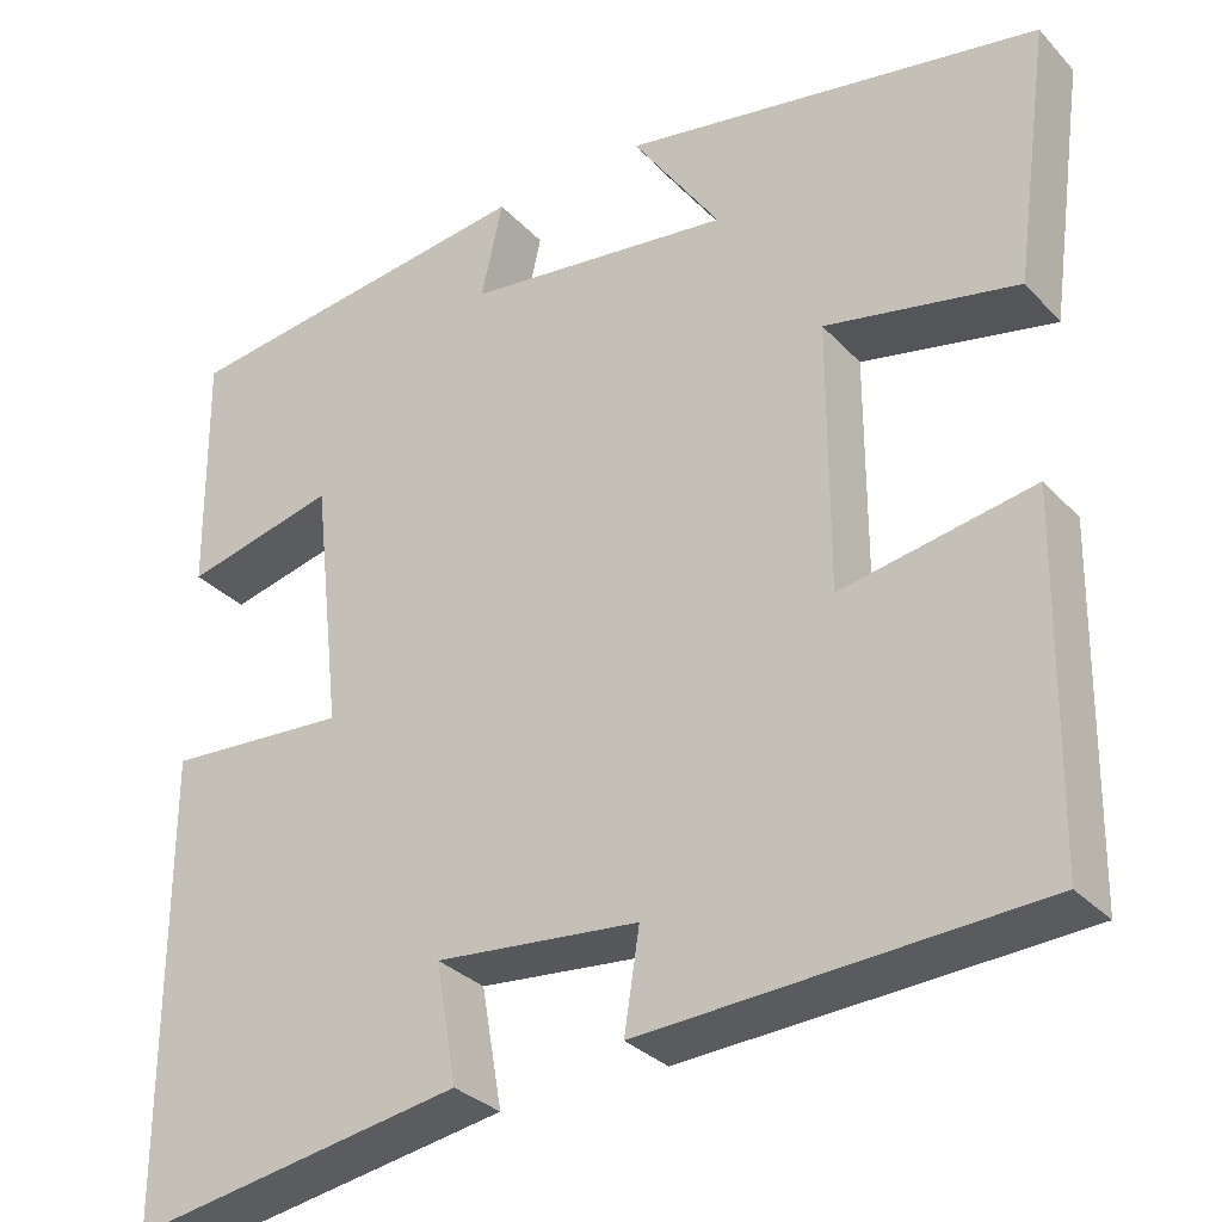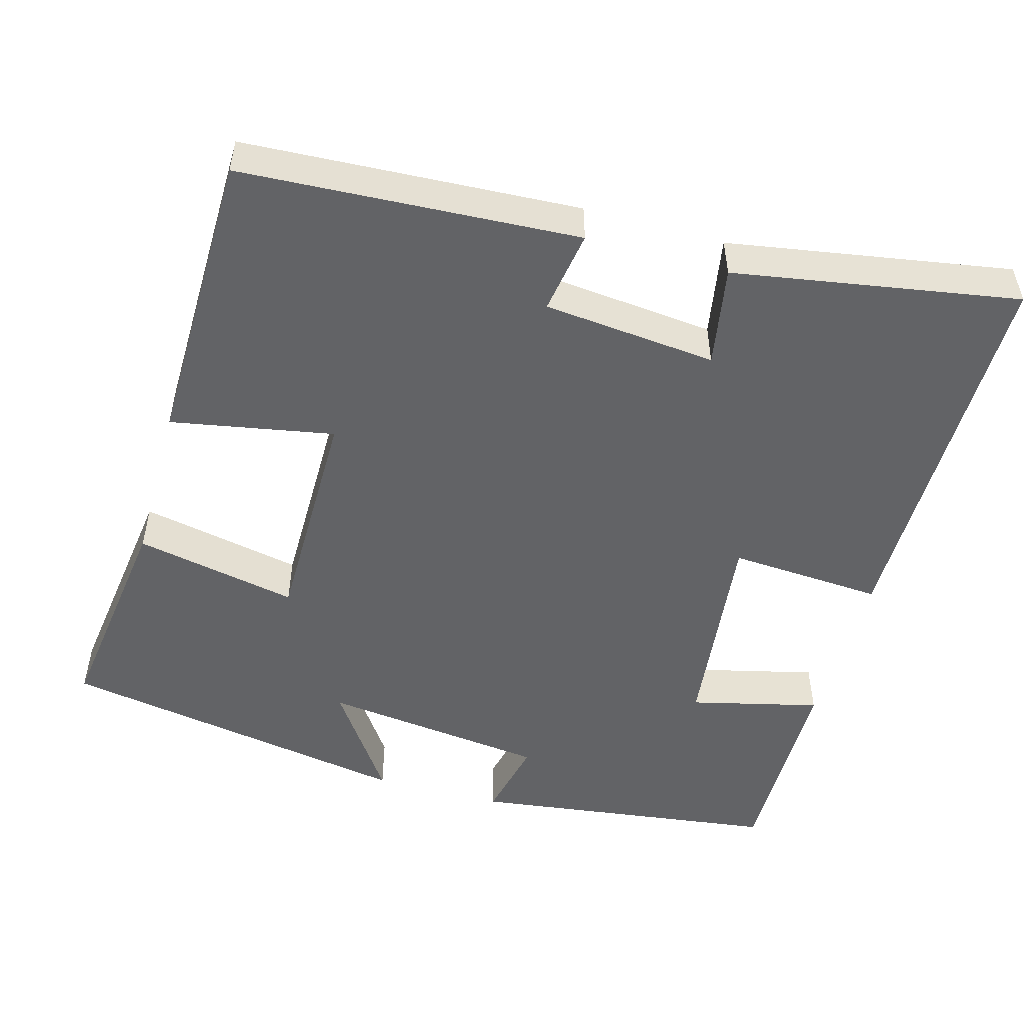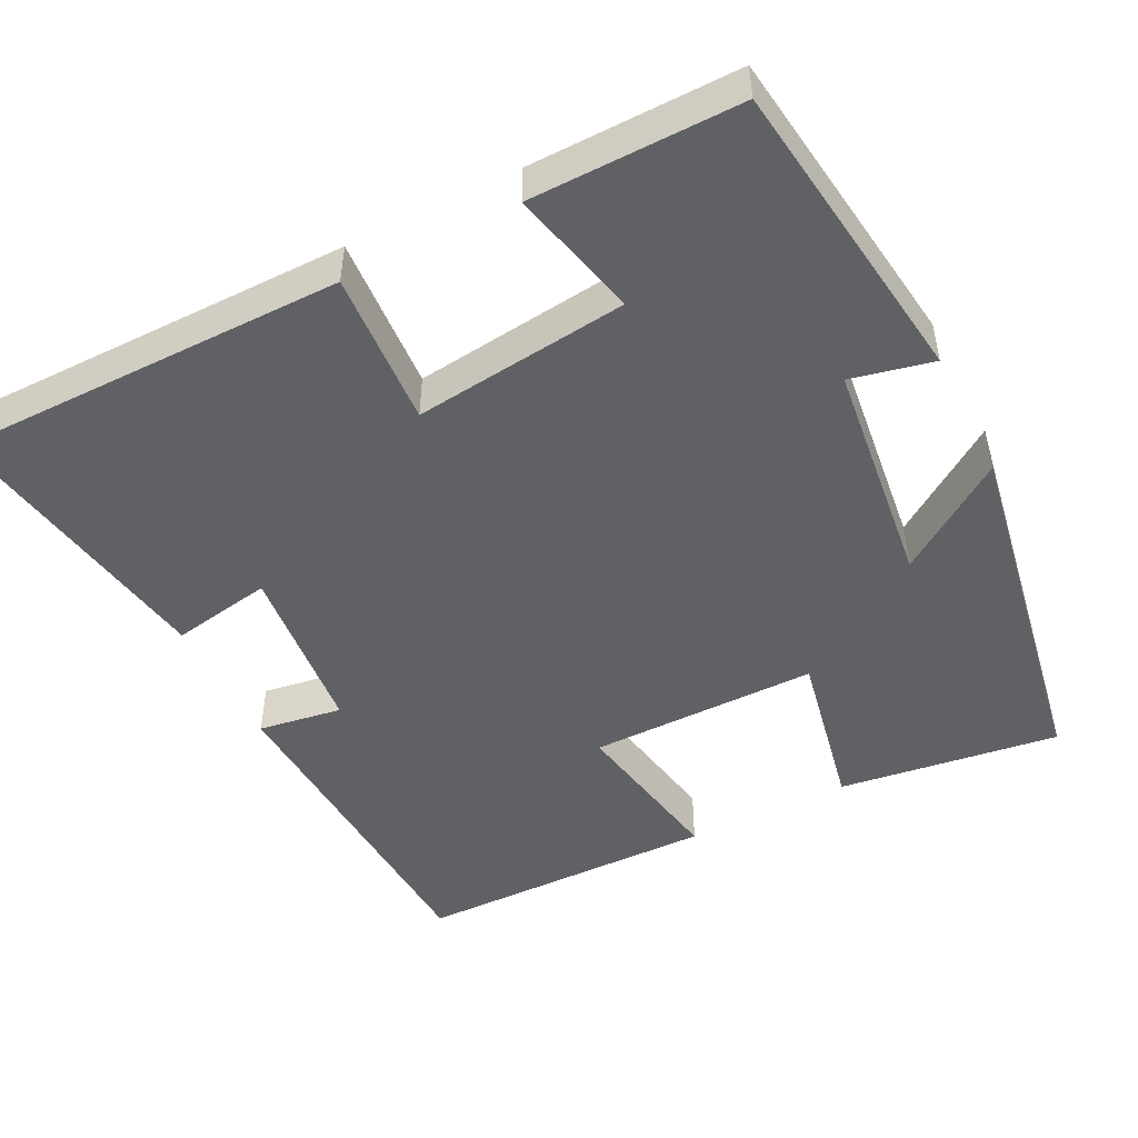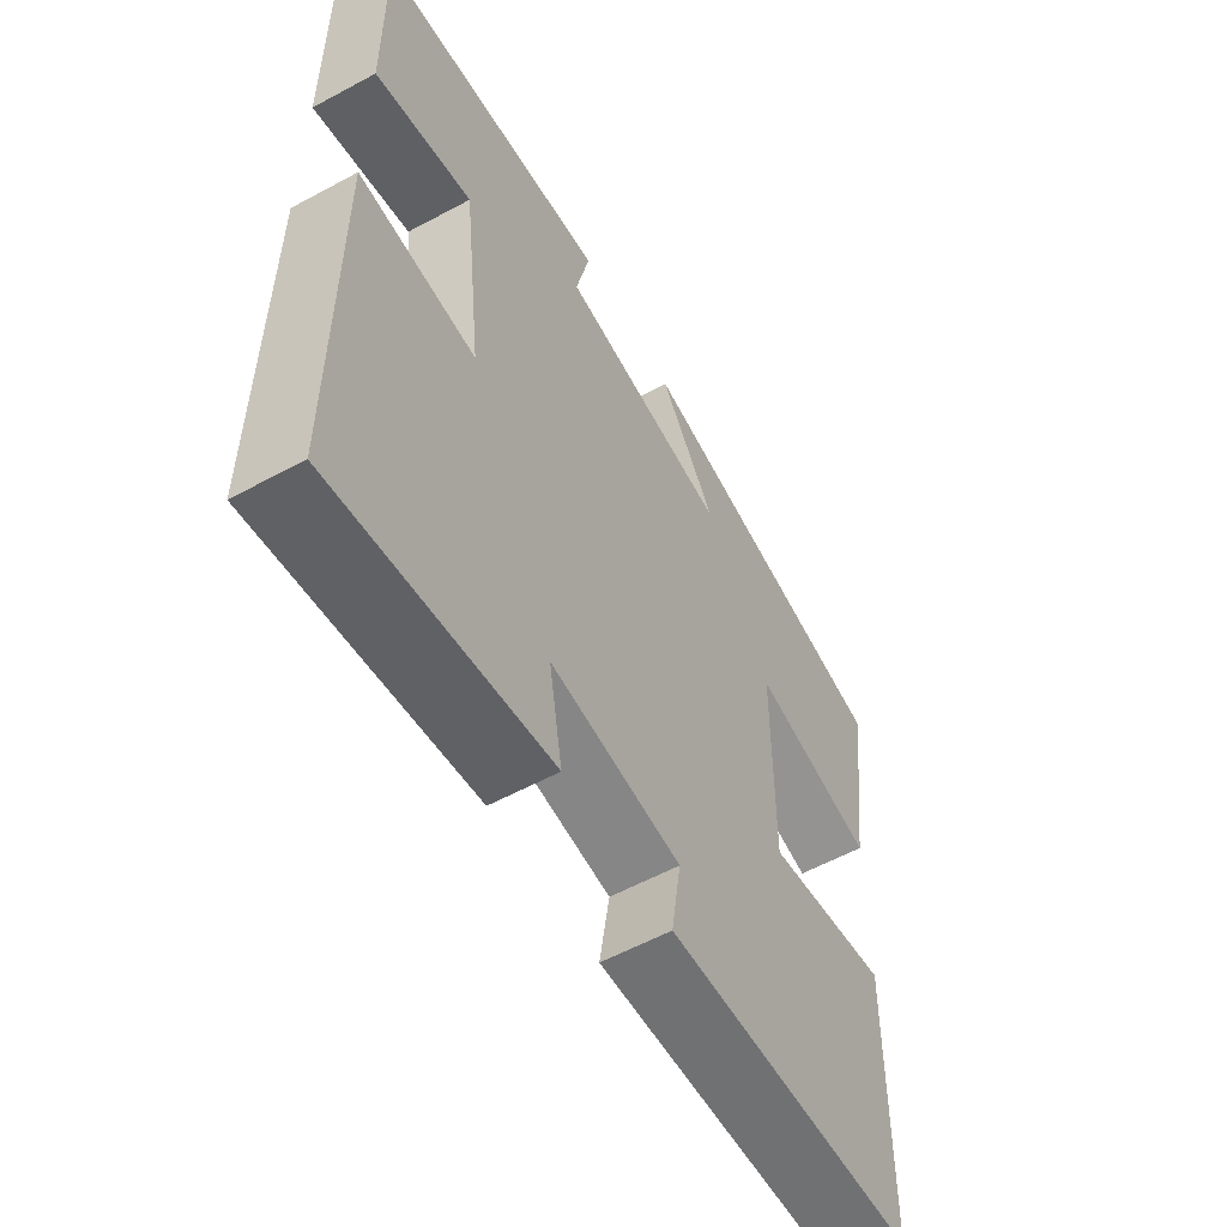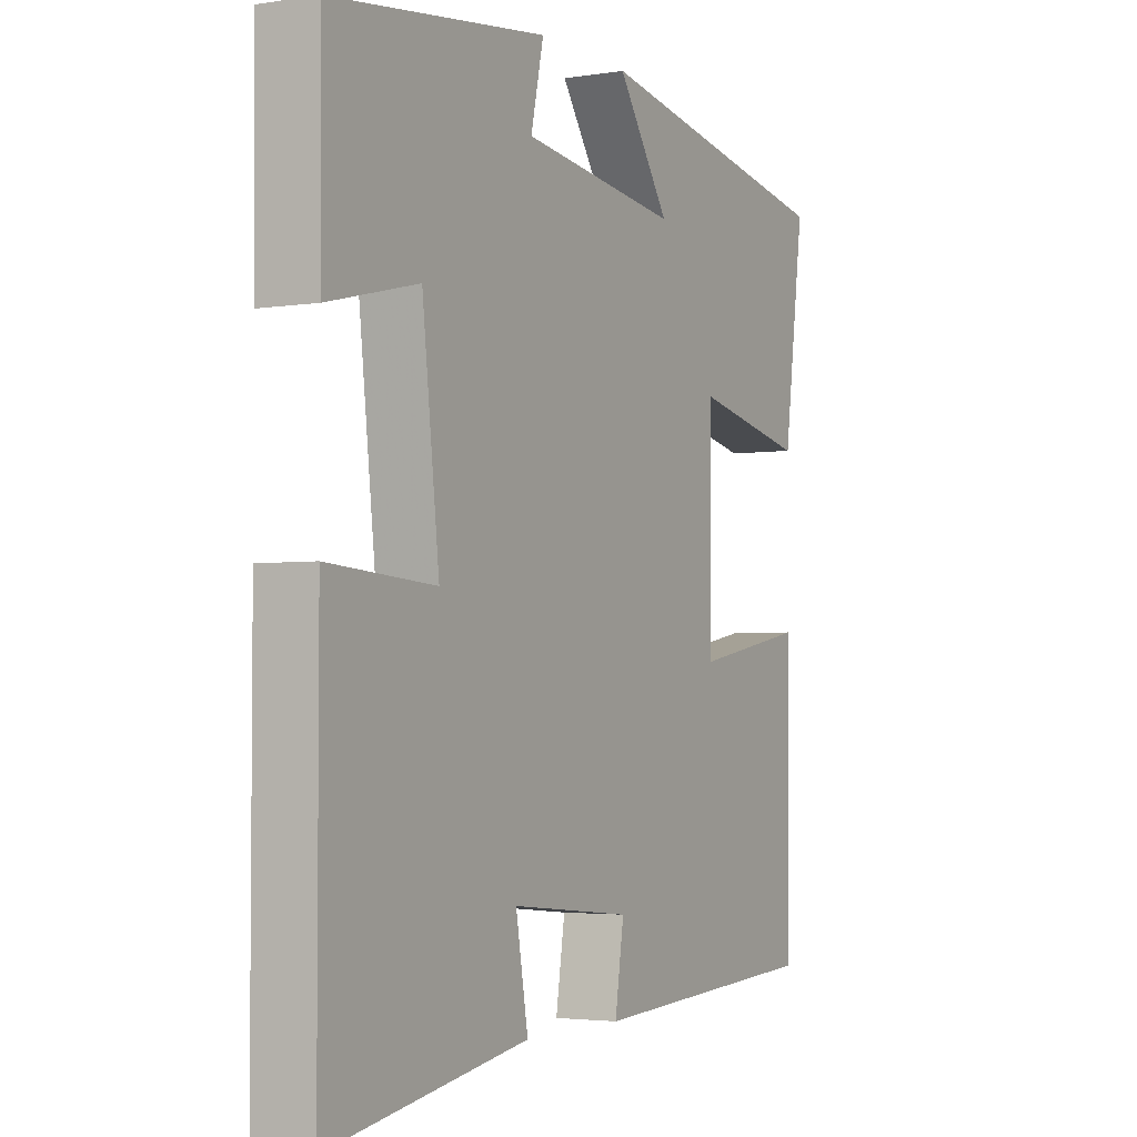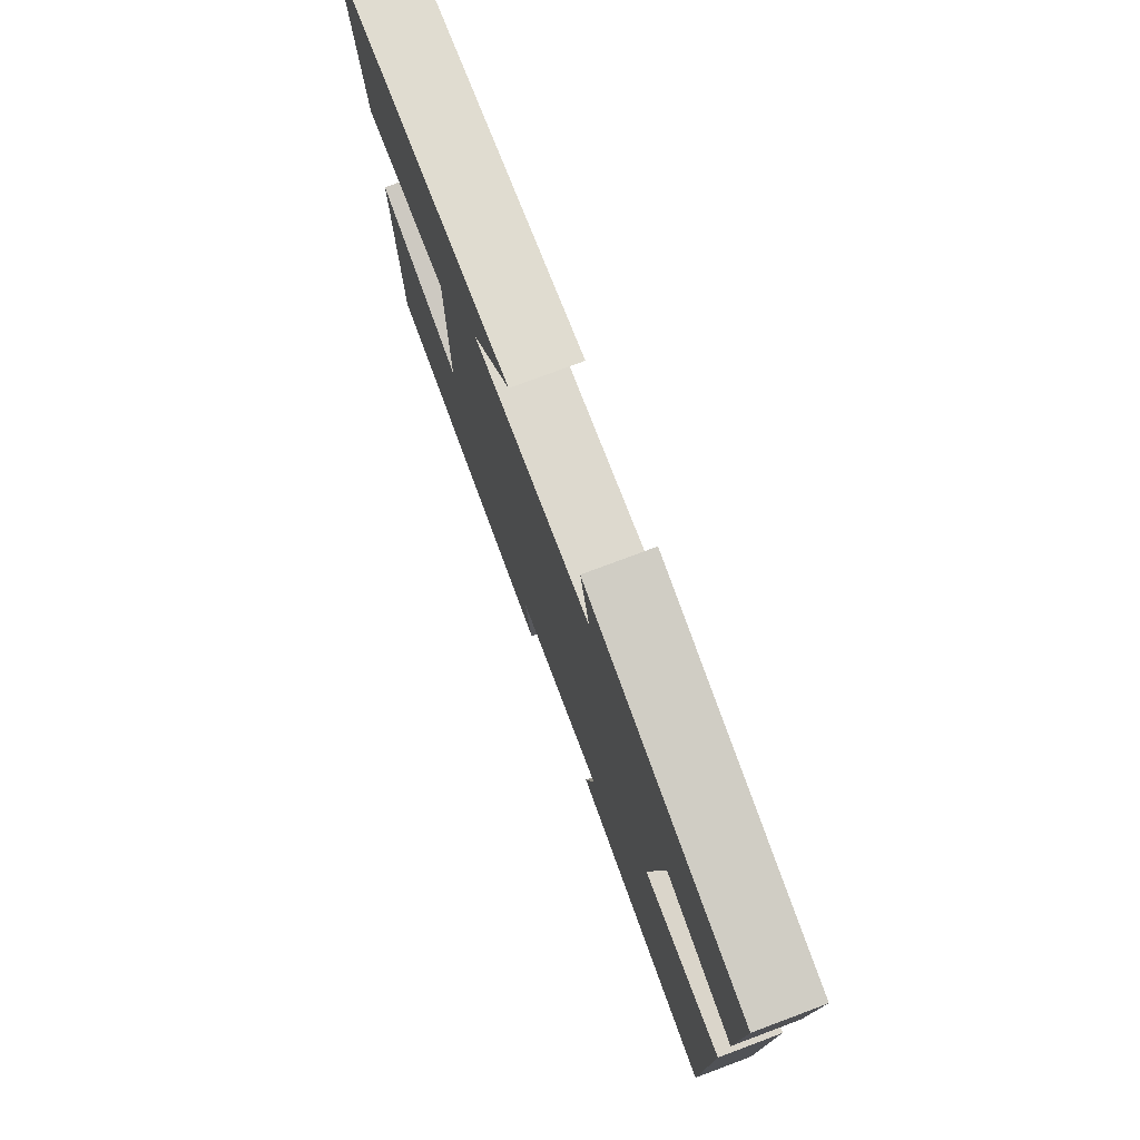
<metadata>
{"format":"obj","ext":"obj","renderer":"f3d","projection":"perspective","resolution":1024,"background":"white","views":[{"elev":-31.4,"azim":34.8,"up":"+Z"},{"elev":-50.9,"azim":164.4,"up":"+Y"},{"elev":-48.6,"azim":-63.1,"up":"+Y"},{"elev":-57.7,"azim":-60.7,"up":"+Z"},{"elev":-3.2,"azim":-61.5,"up":"+Z"},{"elev":77.4,"azim":-110.5,"up":"+Z"}]}
</metadata>
<code>
v -0.5 0.07 -0.562
v -0.5 0.07 -0.051
v -0.299 0.07 -0.064
v -0.331 0.07 0.216
v -0.5 0.07 0.175
v -0.503 0.07 0.447
v -0.1 0.07 0.5
v -0.124 0.07 0.393
v 0.172 0.07 0.357
v 0.074 0.07 0.5
v 0.539 0.07 0.419
v 0.5 0.07 0.132
v 0.287 0.07 0.175
v 0.287 0.07 -0.123
v 0.5 0.07 -0.084
v 0.494 0.07 -0.476
v 0.056 0.07 -0.5
v 0.073 0.07 -0.391
v -0.153 0.07 -0.369
v -0.13 0.07 -0.5
v -0.5 0 -0.562
v -0.5 0 -0.051
v -0.299 0 -0.064
v -0.331 0 0.216
v -0.5 0 0.175
v -0.503 0 0.447
v -0.1 0 0.5
v -0.124 0 0.393
v 0.172 0 0.357
v 0.074 0 0.5
v 0.539 0 0.419
v 0.5 0 0.132
v 0.287 0 0.175
v 0.287 0 -0.123
v 0.5 0 -0.084
v 0.494 0 -0.476
v 0.056 0 -0.5
v 0.073 0 -0.391
v -0.153 0 -0.369
v -0.13 0 -0.5
f 19 20 1 2
f 18 19 2 3
f 15 16 17 18
f 14 15 18
f 13 14 18 3
f 11 12 13
f 11 13 3 4
f 9 10 11
f 9 11 4
f 8 9 4 5
f 5 6 7 8
f 22 21 40 39
f 23 22 39 38
f 38 37 36 35
f 38 35 34
f 23 38 34 33
f 33 32 31
f 24 23 33 31
f 31 30 29
f 24 31 29
f 25 24 29 28
f 28 27 26 25
f 1 21 22 2
f 2 22 23 3
f 3 23 24 4
f 4 24 25 5
f 5 25 26 6
f 6 26 27 7
f 7 27 28 8
f 8 28 29 9
f 9 29 30 10
f 10 30 31 11
f 11 31 32 12
f 12 32 33 13
f 13 33 34 14
f 14 34 35 15
f 15 35 36 16
f 16 36 37 17
f 17 37 38 18
f 18 38 39 19
f 19 39 40 20
f 20 40 21 1

</code>
